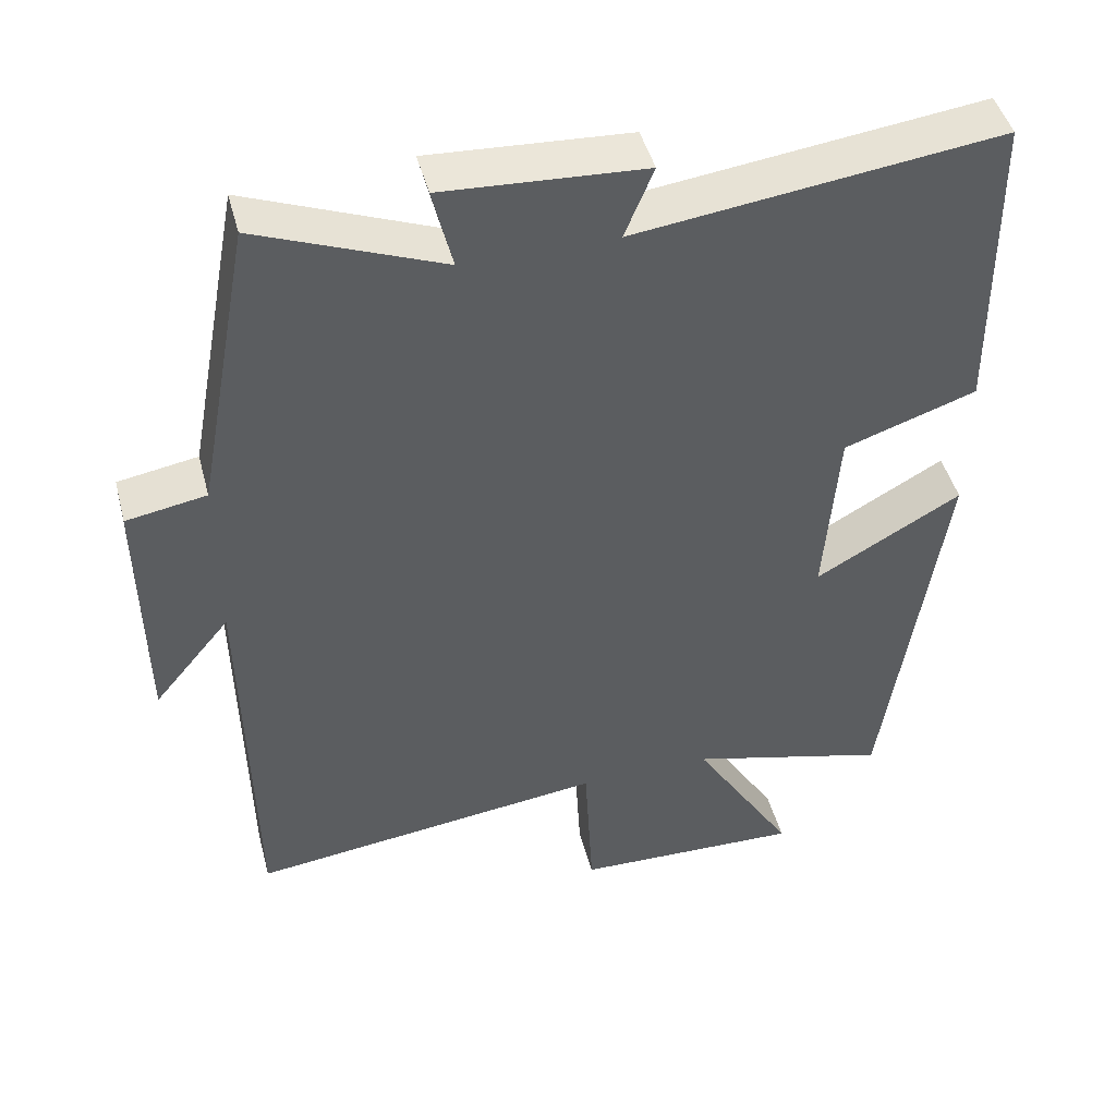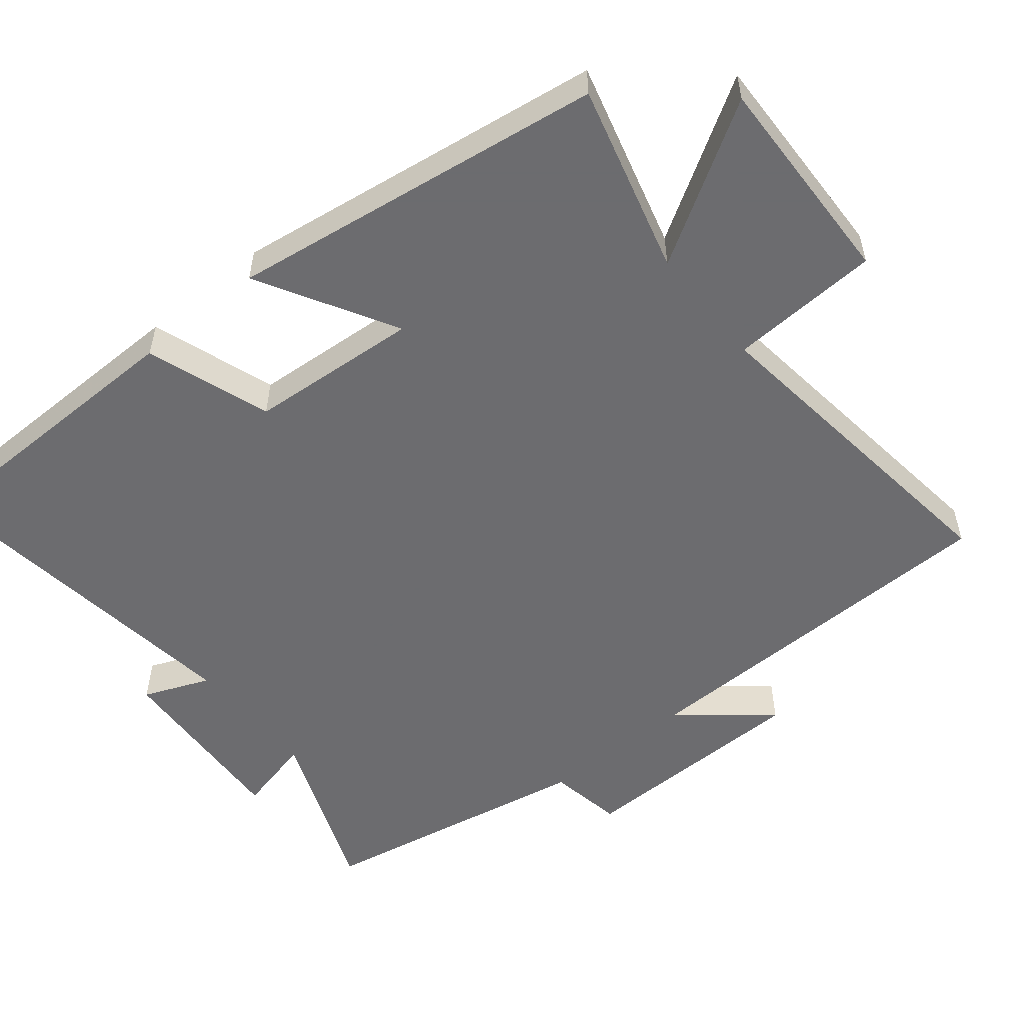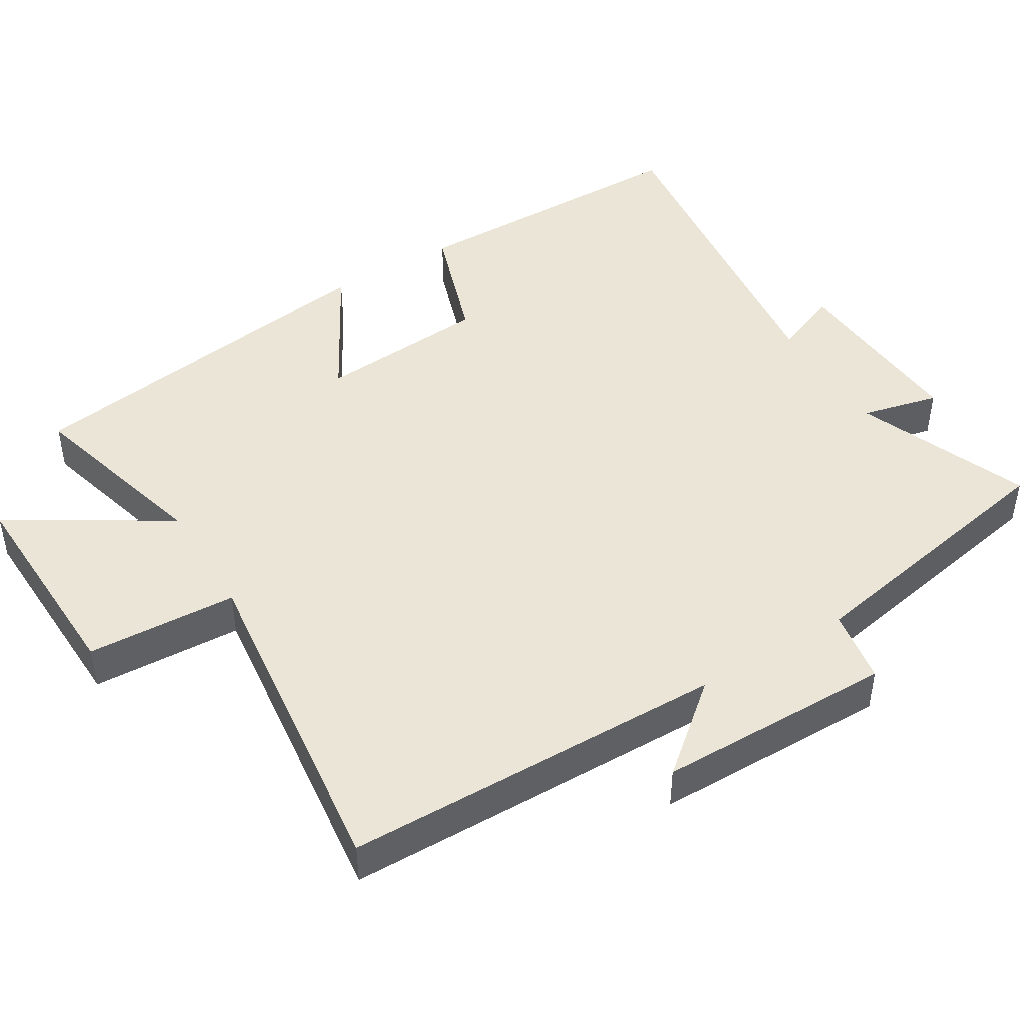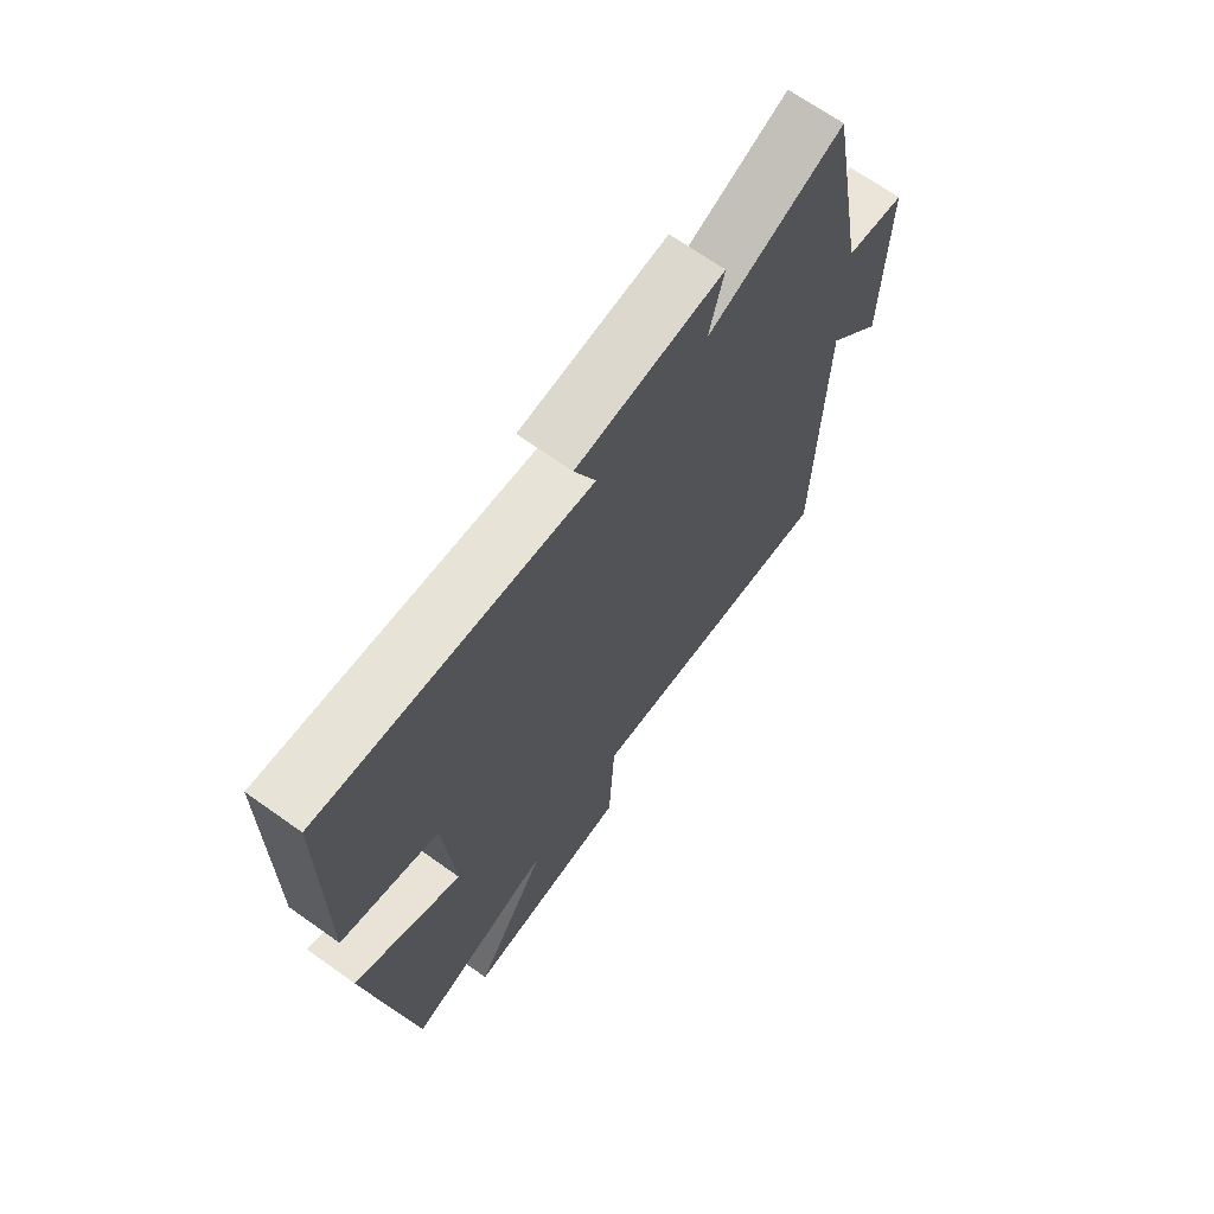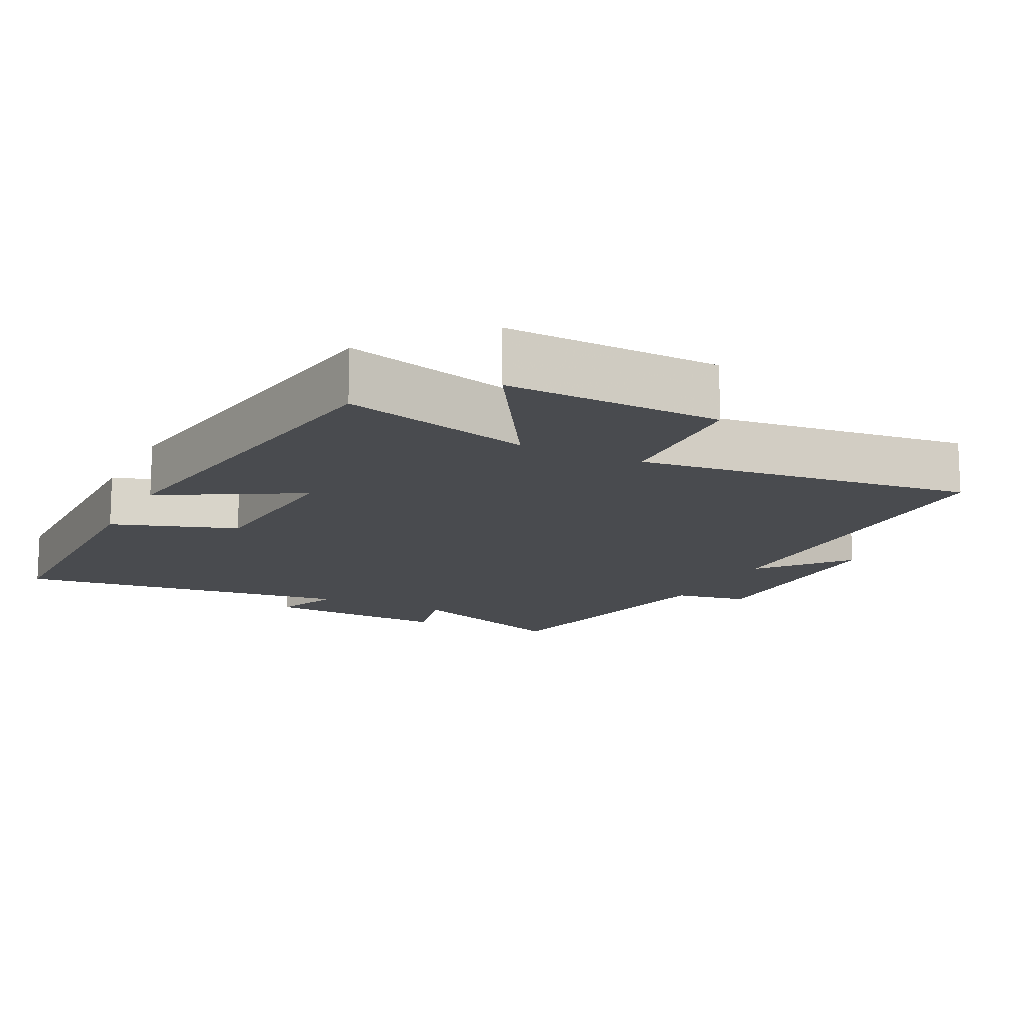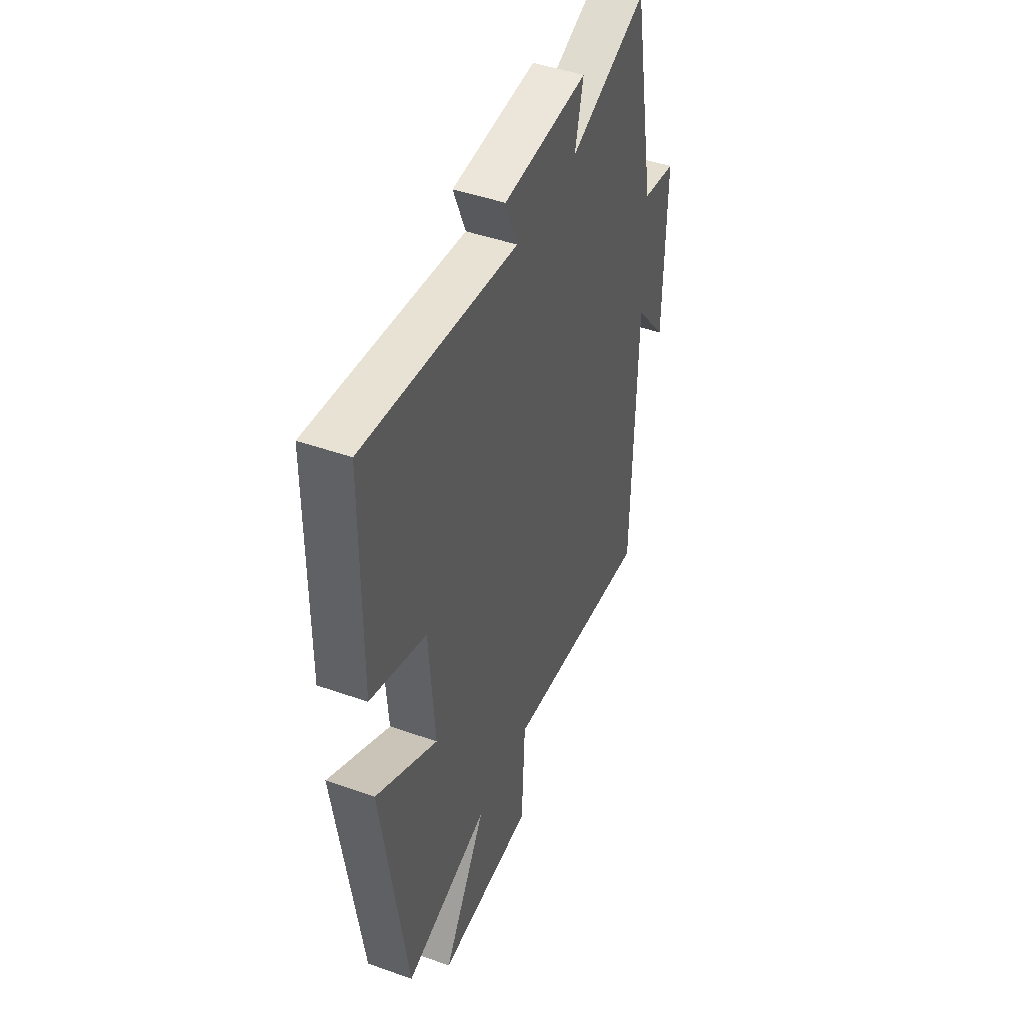
<metadata>
{"format":"obj","ext":"obj","renderer":"f3d","projection":"perspective","resolution":1024,"background":"white","views":[{"elev":46.1,"azim":-14.7,"up":"+Z"},{"elev":-53.8,"azim":129.2,"up":"+Y"},{"elev":45.6,"azim":-121.4,"up":"+Y"},{"elev":68.9,"azim":125.4,"up":"+Z"},{"elev":-14.0,"azim":153.4,"up":"+Y"},{"elev":45.5,"azim":112.2,"up":"+Z"}]}
</metadata>
<code>
v -0.427 0.07 0.597
v -0.184 0.07 0.5
v -0.21 0.07 0.609
v 0.054 0.07 0.593
v 0.016 0.07 0.5
v 0.496 0.07 0.56
v 0.5 0.07 0.146
v 0.325 0.07 0.087
v 0.307 0.07 -0.153
v 0.5 0.07 -0.044
v 0.424 0.07 -0.572
v 0.158 0.07 -0.5
v 0.293 0.07 -0.721
v -0.009 0.07 -0.711
v -0.02 0.07 -0.5
v -0.491 0.07 -0.557
v -0.5 0.07 -0.021
v -0.601 0.07 -0.143
v -0.605 0.07 0.189
v -0.5 0.07 0.207
v -0.427 0 0.597
v -0.184 0 0.5
v -0.21 0 0.609
v 0.054 0 0.593
v 0.016 0 0.5
v 0.496 0 0.56
v 0.5 0 0.146
v 0.325 0 0.087
v 0.307 0 -0.153
v 0.5 0 -0.044
v 0.424 0 -0.572
v 0.158 0 -0.5
v 0.293 0 -0.721
v -0.009 0 -0.711
v -0.02 0 -0.5
v -0.491 0 -0.557
v -0.5 0 -0.021
v -0.601 0 -0.143
v -0.605 0 0.189
v -0.5 0 0.207
f 17 18 19 20
f 20 1 2
f 17 20 2
f 16 17 2
f 15 16 2
f 12 13 14 15
f 12 15 2
f 9 10 11 12
f 12 2 3
f 9 12 3
f 8 9 3
f 5 6 7 8
f 5 8 3
f 3 4 5
f 40 39 38 37
f 22 21 40
f 22 40 37
f 22 37 36
f 22 36 35
f 35 34 33 32
f 22 35 32
f 32 31 30 29
f 23 22 32
f 23 32 29
f 23 29 28
f 28 27 26 25
f 23 28 25
f 25 24 23
f 1 21 22 2
f 2 22 23 3
f 3 23 24 4
f 4 24 25 5
f 5 25 26 6
f 6 26 27 7
f 7 27 28 8
f 8 28 29 9
f 9 29 30 10
f 10 30 31 11
f 11 31 32 12
f 12 32 33 13
f 13 33 34 14
f 14 34 35 15
f 15 35 36 16
f 16 36 37 17
f 17 37 38 18
f 18 38 39 19
f 19 39 40 20
f 20 40 21 1

</code>
